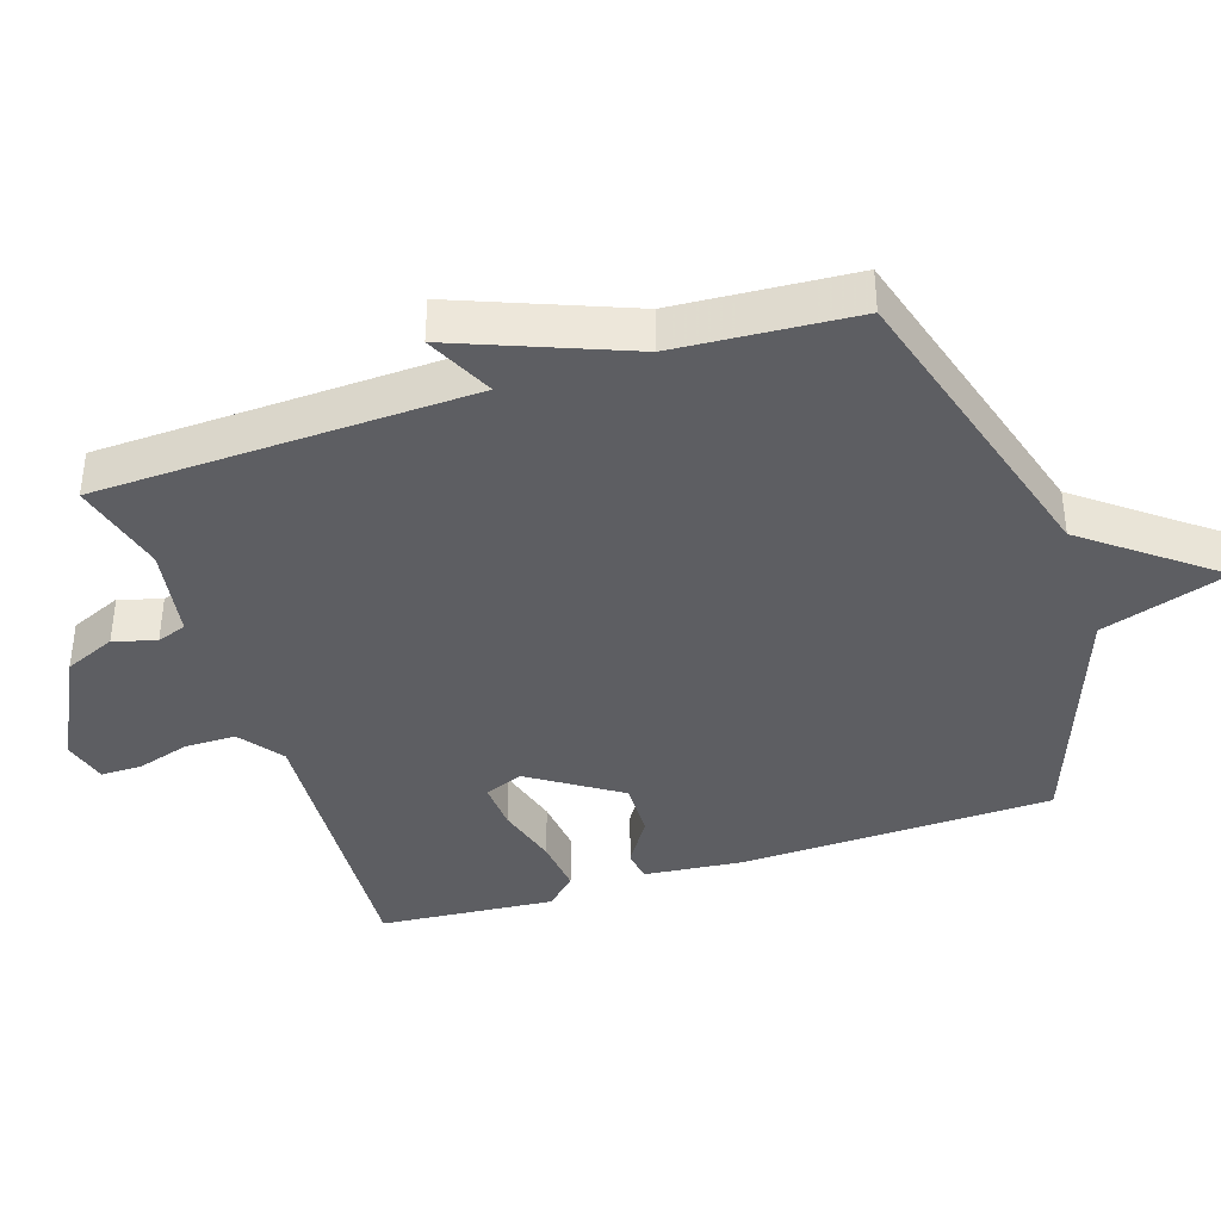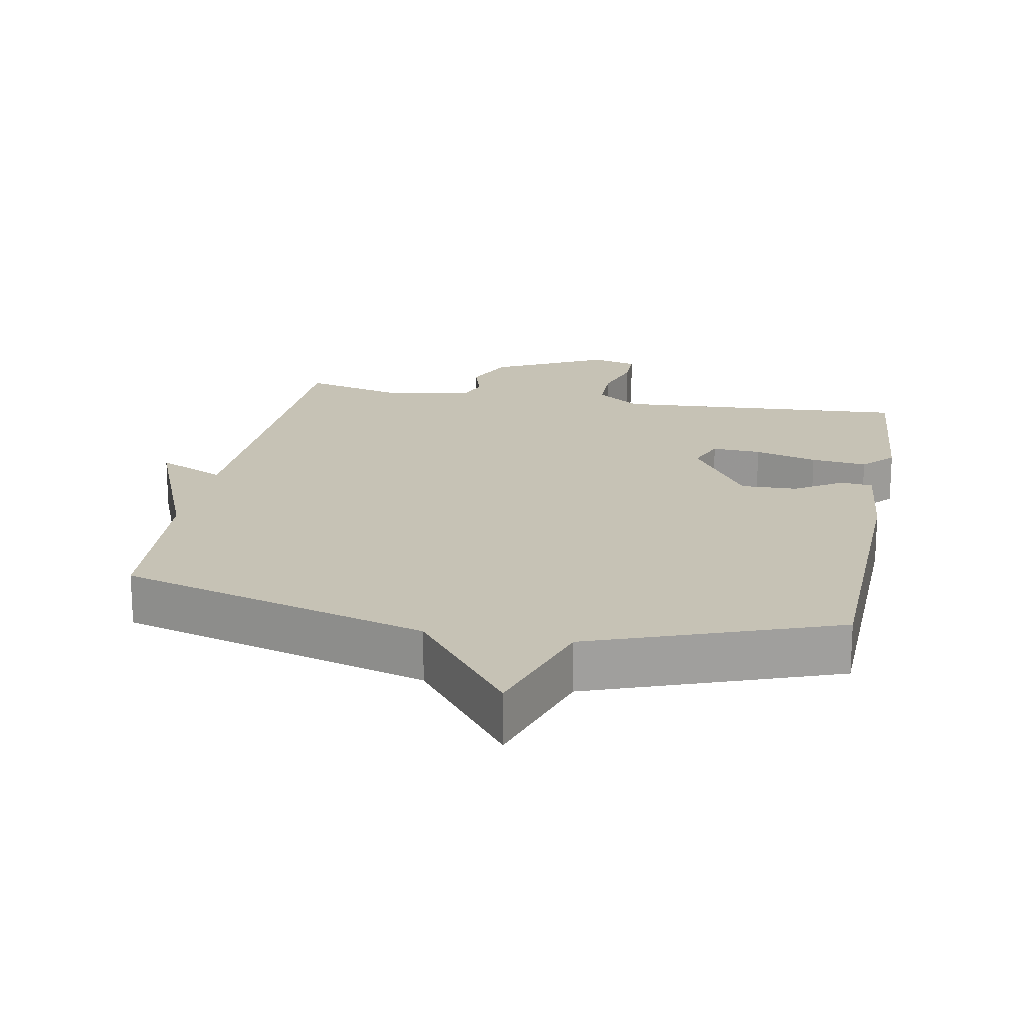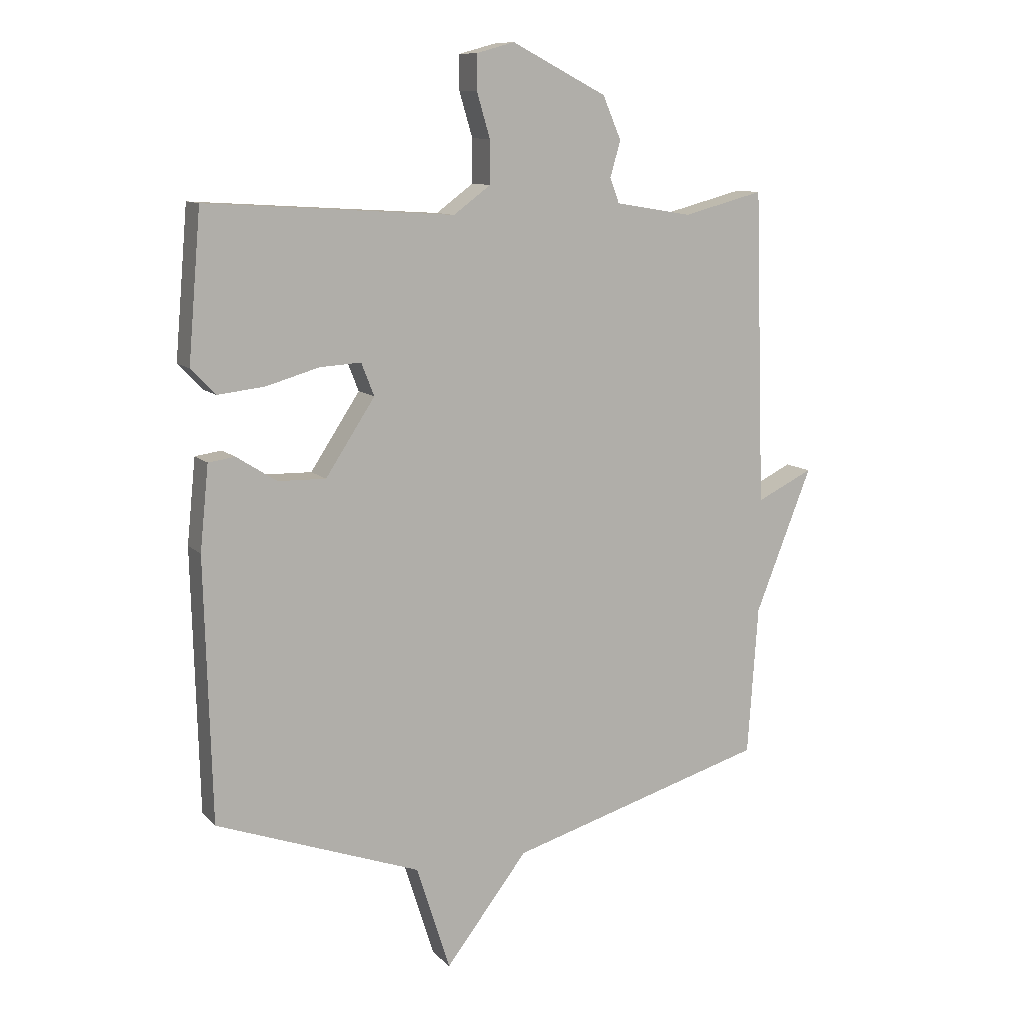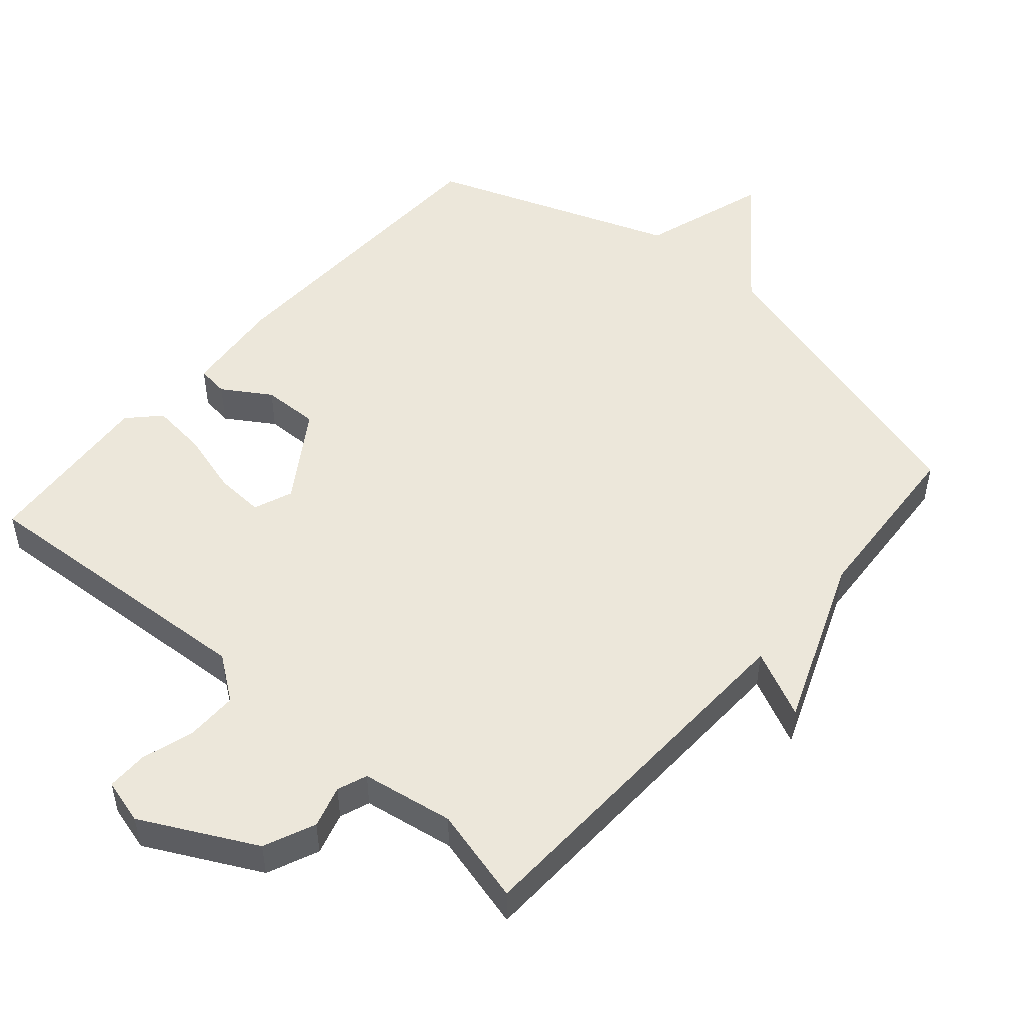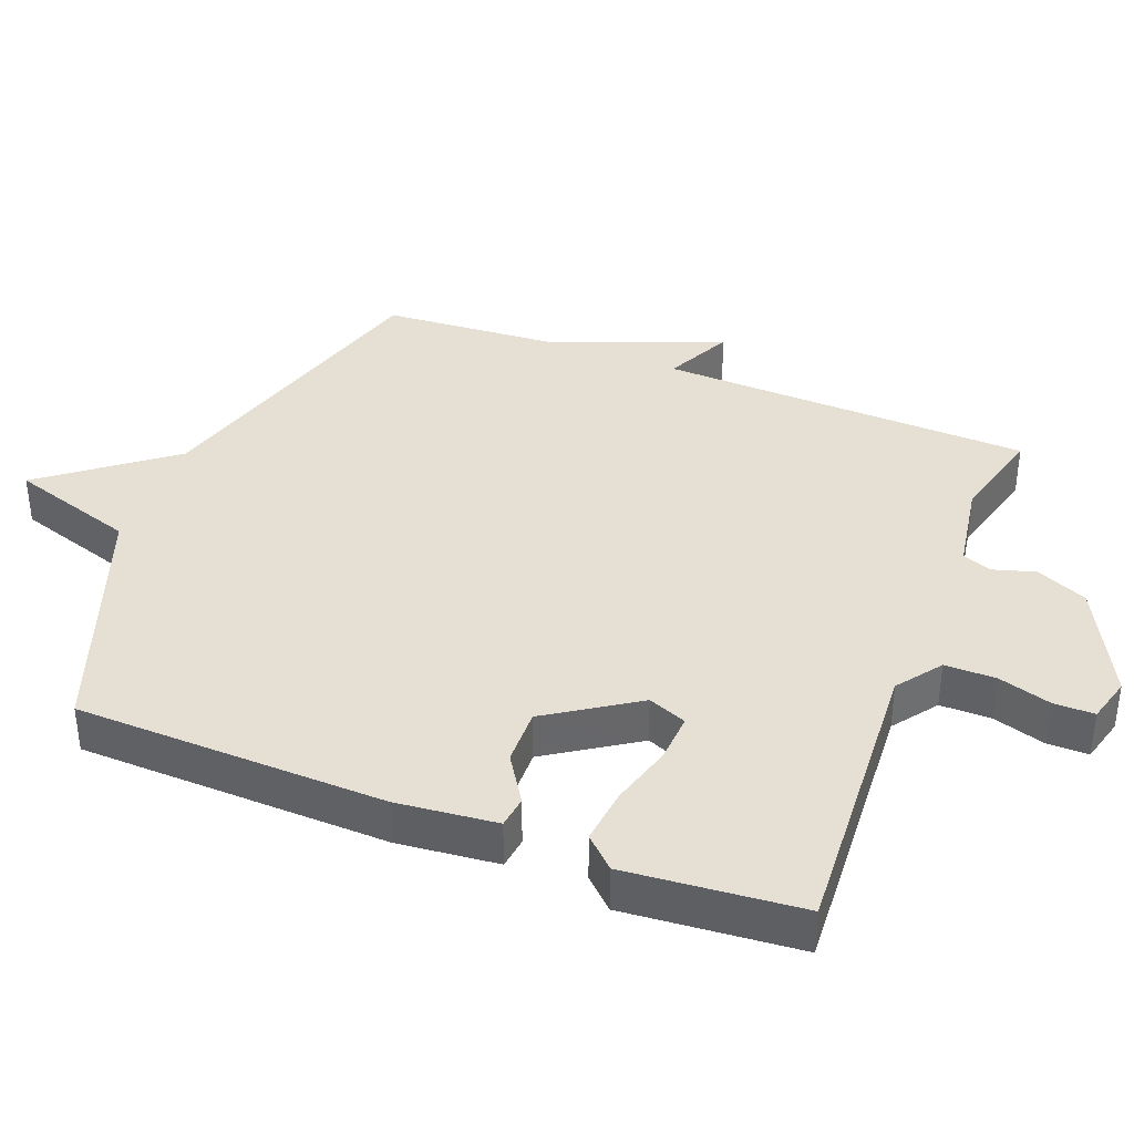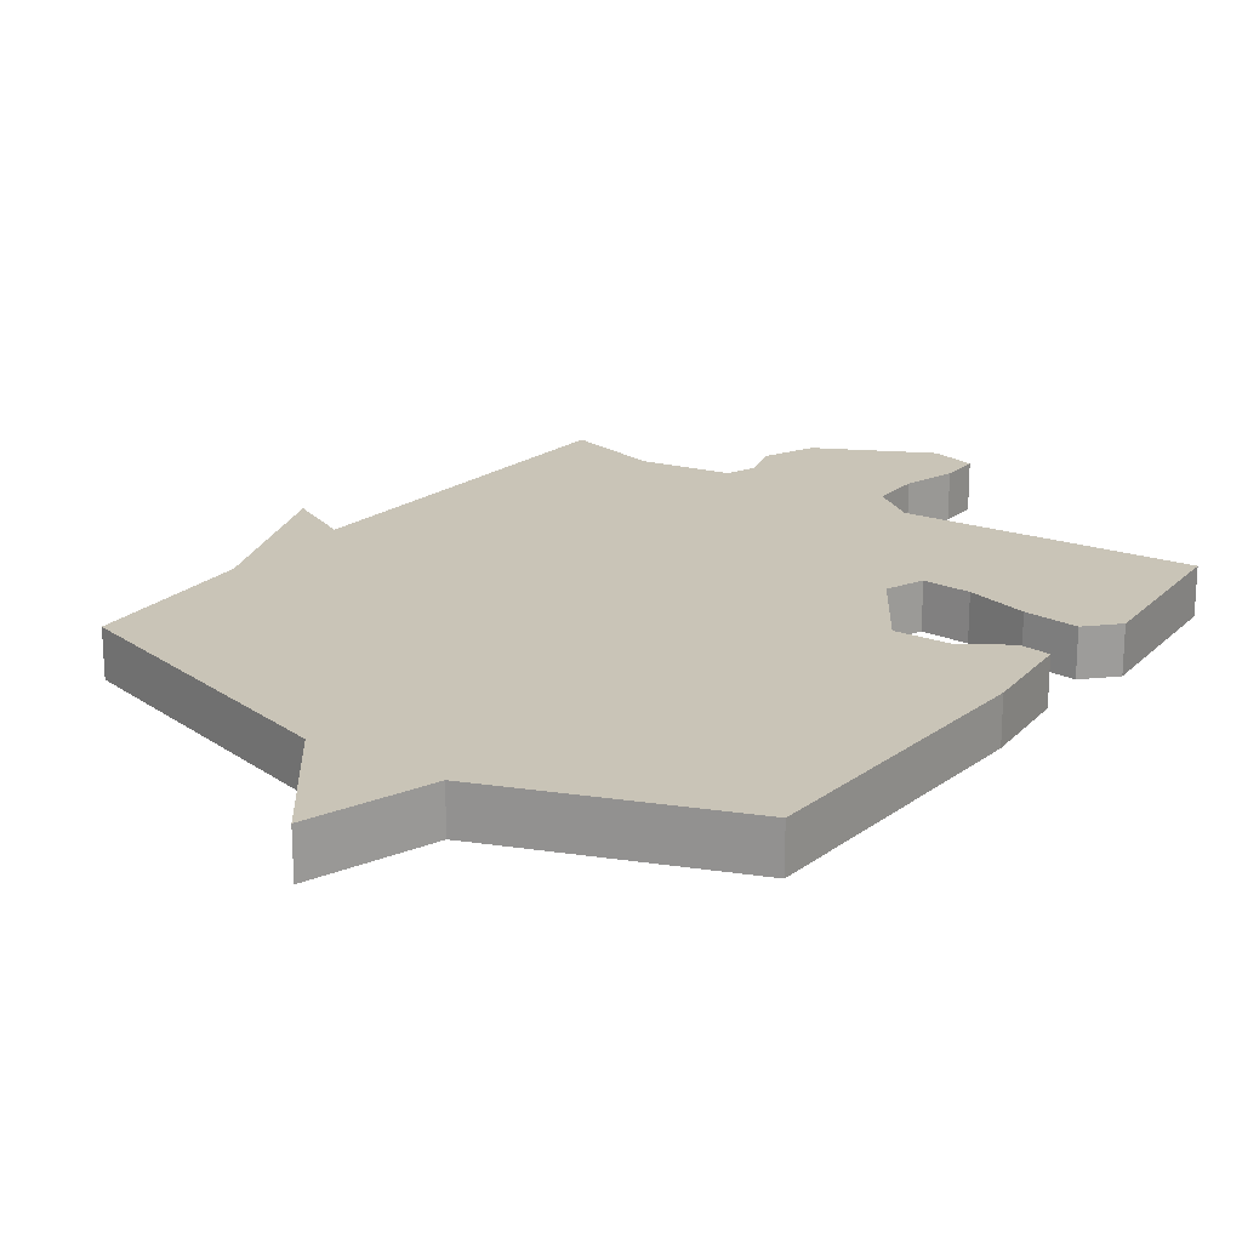
<metadata>
{"format":"obj","ext":"obj","renderer":"f3d","projection":"perspective","resolution":1024,"background":"white","views":[{"elev":-39.3,"azim":108.2,"up":"+Y"},{"elev":18.9,"azim":-169.3,"up":"+Y"},{"elev":10.6,"azim":-25.0,"up":"+Z"},{"elev":50.3,"azim":41.0,"up":"+Y"},{"elev":38.2,"azim":-68.7,"up":"+Y"},{"elev":20.0,"azim":-144.4,"up":"+Y"}]}
</metadata>
<code>
v -0.5 0.07 0.5
v -0.073 0.07 0.473
v -0.009 0.07 0.52
v -0.009 0.07 0.594
v -0.032 0.07 0.671
v -0.032 0.07 0.73
v 0.034 0.07 0.748
v 0.198 0.07 0.664
v 0.23 0.07 0.59
v 0.212 0.07 0.529
v 0.228 0.07 0.486
v 0.361 0.07 0.464
v 0.5 0.07 0.5
v 0.518 0.07 -0.042
v 0.616 0.07 0.005
v 0.518 0.07 -0.242
v 0.5 0.07 -0.5
v 0.053 0.07 -0.629
v -0.089 0.07 -0.812
v -0.147 0.07 -0.629
v -0.5 0.07 -0.5
v -0.512 0.07 -0.049
v -0.497 0.07 0.096
v -0.451 0.07 0.102
v -0.382 0.07 0.058
v -0.3 0.07 0.056
v -0.215 0.07 0.185
v -0.237 0.07 0.241
v -0.308 0.07 0.237
v -0.399 0.07 0.211
v -0.48 0.07 0.202
v -0.522 0.07 0.246
v -0.5 0 0.5
v -0.073 0 0.473
v -0.009 0 0.52
v -0.009 0 0.594
v -0.032 0 0.671
v -0.032 0 0.73
v 0.034 0 0.748
v 0.198 0 0.664
v 0.23 0 0.59
v 0.212 0 0.529
v 0.228 0 0.486
v 0.361 0 0.464
v 0.5 0 0.5
v 0.518 0 -0.042
v 0.616 0 0.005
v 0.518 0 -0.242
v 0.5 0 -0.5
v 0.053 0 -0.629
v -0.089 0 -0.812
v -0.147 0 -0.629
v -0.5 0 -0.5
v -0.512 0 -0.049
v -0.497 0 0.096
v -0.451 0 0.102
v -0.382 0 0.058
v -0.3 0 0.056
v -0.215 0 0.185
v -0.237 0 0.241
v -0.308 0 0.237
v -0.399 0 0.211
v -0.48 0 0.202
v -0.522 0 0.246
f 32 1 2
f 31 32 2
f 30 31 2
f 29 30 2
f 28 29 2 3
f 27 28 3
f 23 24 25
f 22 23 25
f 21 22 25
f 20 21 25
f 20 25 26
f 20 26 27
f 19 20 27
f 18 19 27
f 18 27 3
f 17 18 3
f 16 17 3
f 12 13 14
f 11 12 14
f 8 9 10
f 7 8 10
f 6 7 10
f 5 6 10
f 4 5 10
f 4 10 11
f 3 4 11 14
f 14 15 16
f 3 14 16
f 34 33 64
f 34 64 63
f 34 63 62
f 34 62 61
f 35 34 61 60
f 35 60 59
f 57 56 55
f 57 55 54
f 57 54 53
f 57 53 52
f 58 57 52
f 59 58 52
f 59 52 51
f 59 51 50
f 35 59 50
f 35 50 49
f 35 49 48
f 46 45 44
f 46 44 43
f 42 41 40
f 42 40 39
f 42 39 38
f 42 38 37
f 42 37 36
f 43 42 36
f 46 43 36 35
f 48 47 46
f 48 46 35
f 1 33 34 2
f 2 34 35 3
f 3 35 36 4
f 4 36 37 5
f 5 37 38 6
f 6 38 39 7
f 7 39 40 8
f 8 40 41 9
f 9 41 42 10
f 10 42 43 11
f 11 43 44 12
f 12 44 45 13
f 13 45 46 14
f 14 46 47 15
f 15 47 48 16
f 16 48 49 17
f 17 49 50 18
f 18 50 51 19
f 19 51 52 20
f 20 52 53 21
f 21 53 54 22
f 22 54 55 23
f 23 55 56 24
f 24 56 57 25
f 25 57 58 26
f 26 58 59 27
f 27 59 60 28
f 28 60 61 29
f 29 61 62 30
f 30 62 63 31
f 31 63 64 32
f 32 64 33 1

</code>
